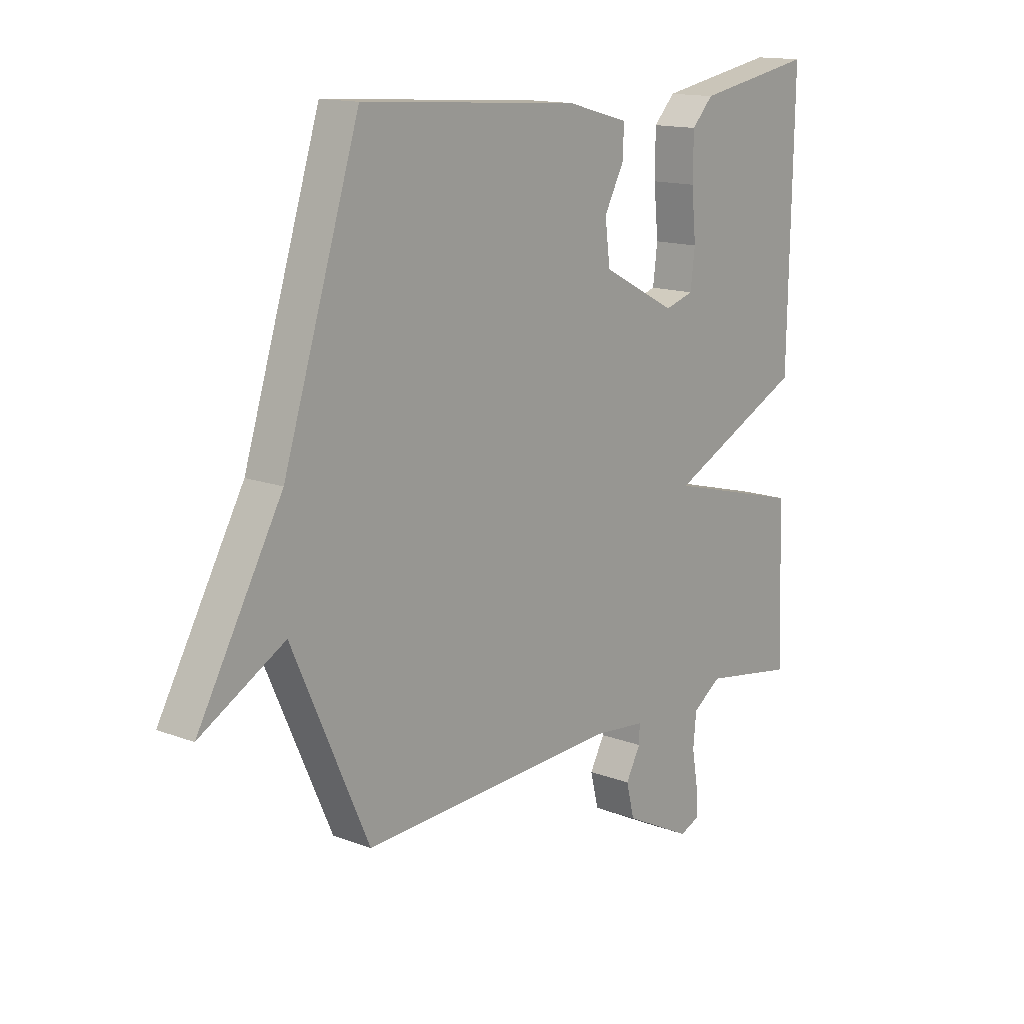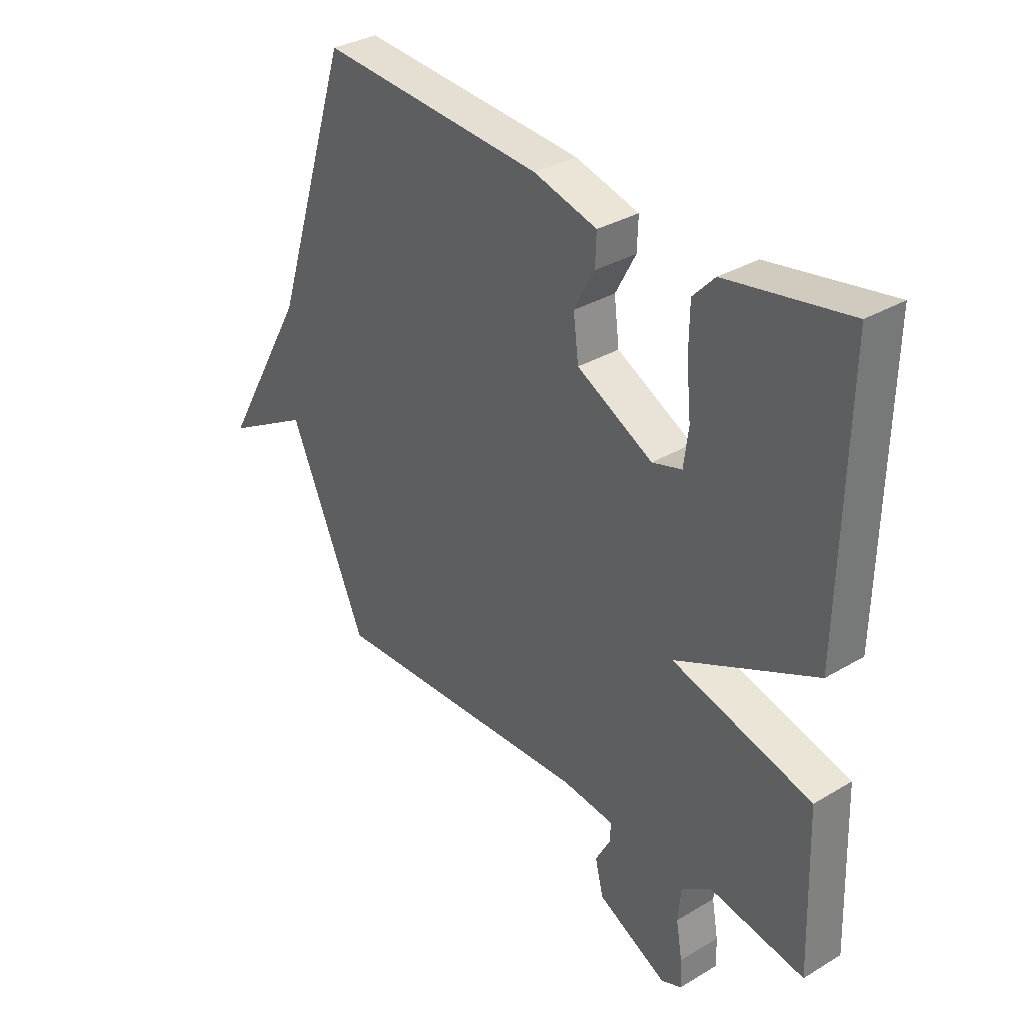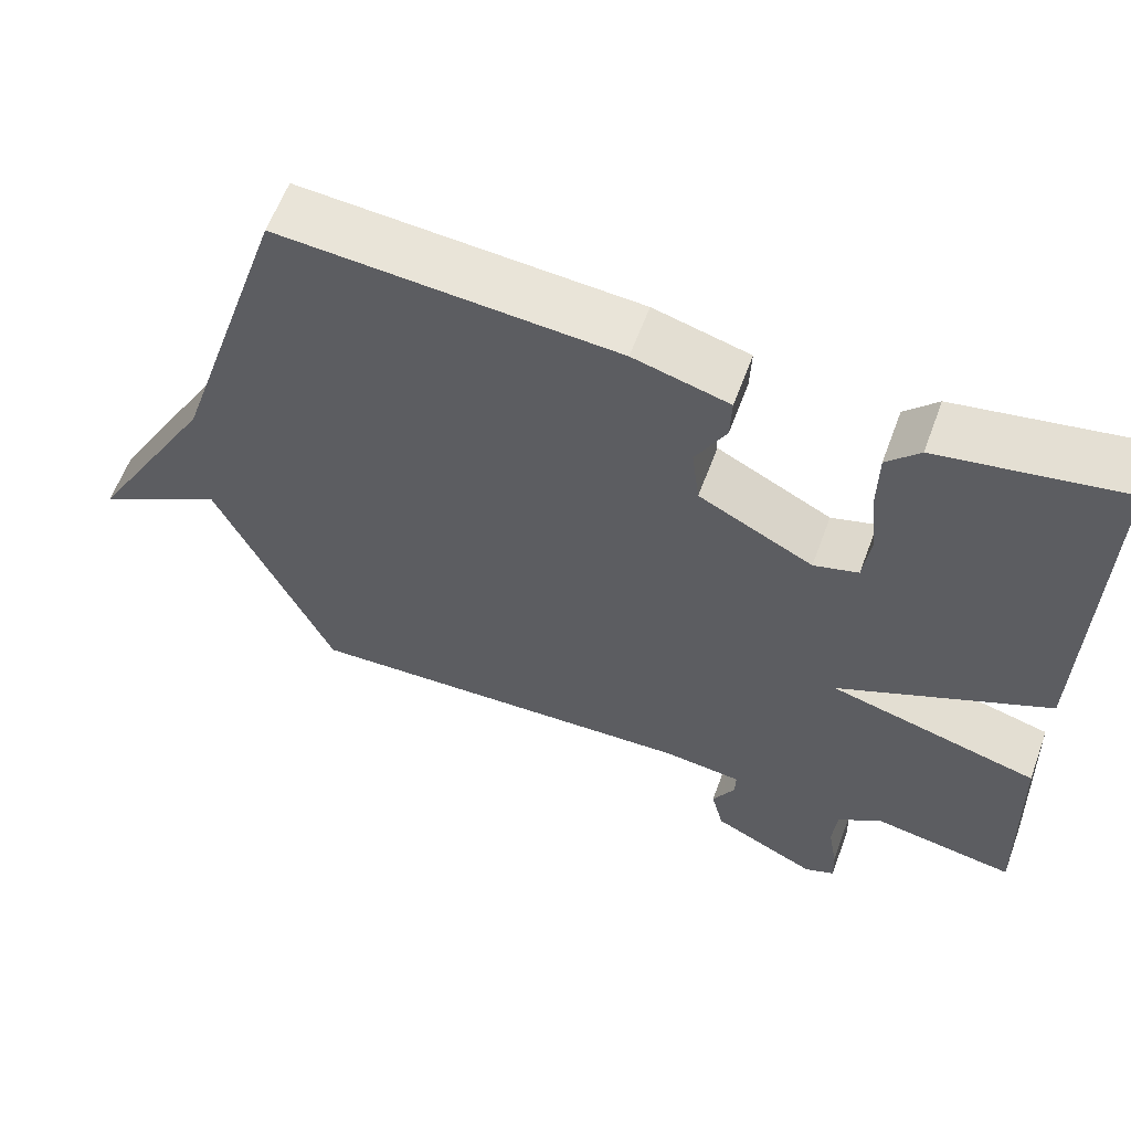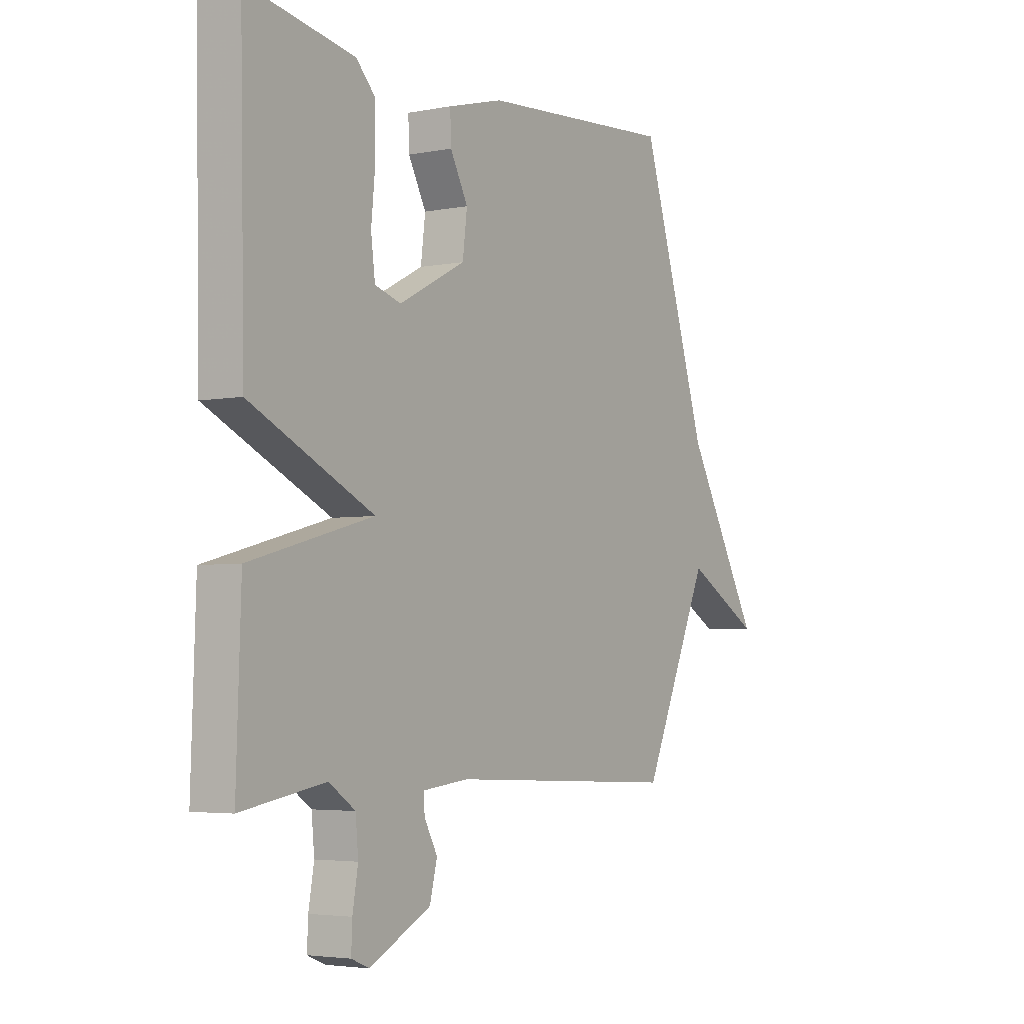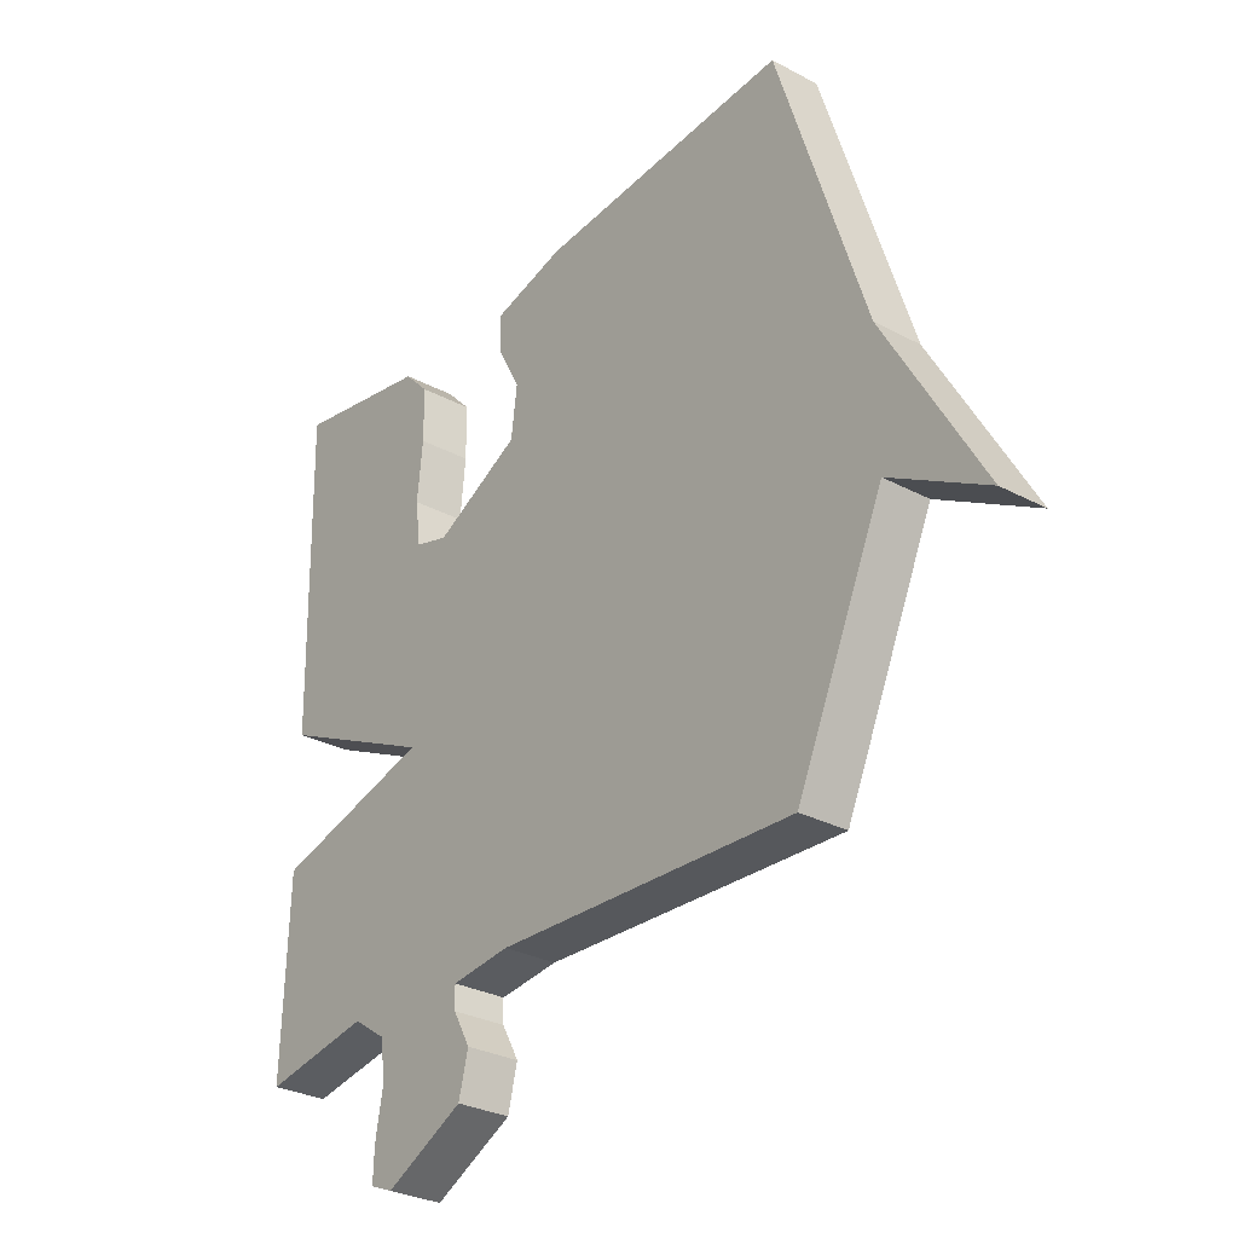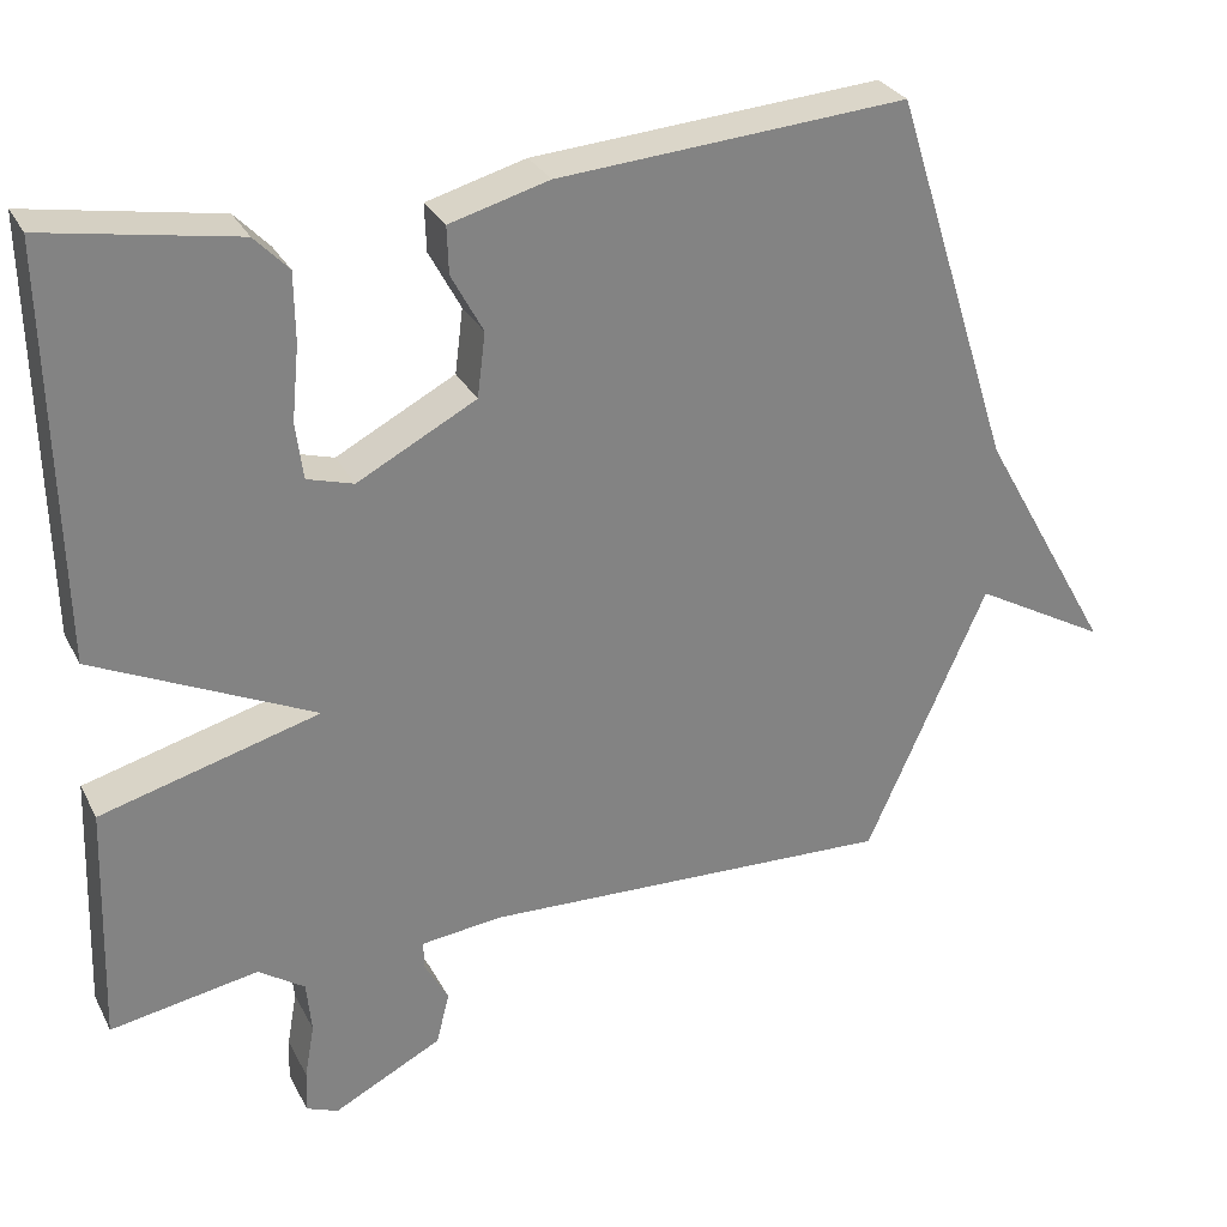
<metadata>
{"format":"obj","ext":"obj","renderer":"f3d","projection":"perspective","resolution":1024,"background":"white","views":[{"elev":14.5,"azim":129.5,"up":"+Z"},{"elev":33.3,"azim":-129.3,"up":"+Z"},{"elev":60.4,"azim":-159.8,"up":"+Z"},{"elev":-3.9,"azim":-57.1,"up":"+Z"},{"elev":-29.8,"azim":52.0,"up":"+Z"},{"elev":29.6,"azim":-23.2,"up":"+Z"}]}
</metadata>
<code>
v 0.5 0.07 -0.5
v -0.01 0.07 -0.477
v -0.11 0.07 -0.488
v -0.109 0.07 -0.523
v -0.08 0.07 -0.576
v -0.096 0.07 -0.64
v -0.23 0.07 -0.708
v -0.269 0.07 -0.692
v -0.267 0.07 -0.64
v -0.255 0.07 -0.572
v -0.261 0.07 -0.508
v -0.318 0.07 -0.469
v -0.5 0.07 -0.5
v -0.49 0.07 -0.204
v -0.221 0.07 -0.132
v -0.49 0.07 -0.004
v -0.5 0.07 0.5
v -0.267 0.07 0.458
v -0.225 0.07 0.414
v -0.224 0.07 0.33
v -0.233 0.07 0.238
v -0.224 0.07 0.168
v -0.167 0.07 0.151
v -0.021 0.07 0.227
v -0.011 0.07 0.306
v -0.05 0.07 0.379
v -0.052 0.07 0.437
v 0.07 0.07 0.47
v 0.5 0.07 0.5
v 0.649 0.07 0.033
v 0.814 0.07 -0.26
v 0.649 0.07 -0.167
v 0.5 0 -0.5
v -0.01 0 -0.477
v -0.11 0 -0.488
v -0.109 0 -0.523
v -0.08 0 -0.576
v -0.096 0 -0.64
v -0.23 0 -0.708
v -0.269 0 -0.692
v -0.267 0 -0.64
v -0.255 0 -0.572
v -0.261 0 -0.508
v -0.318 0 -0.469
v -0.5 0 -0.5
v -0.49 0 -0.204
v -0.221 0 -0.132
v -0.49 0 -0.004
v -0.5 0 0.5
v -0.267 0 0.458
v -0.225 0 0.414
v -0.224 0 0.33
v -0.233 0 0.238
v -0.224 0 0.168
v -0.167 0 0.151
v -0.021 0 0.227
v -0.011 0 0.306
v -0.05 0 0.379
v -0.052 0 0.437
v 0.07 0 0.47
v 0.5 0 0.5
v 0.649 0 0.033
v 0.814 0 -0.26
v 0.649 0 -0.167
f 30 31 32
f 30 32 1
f 29 30 1
f 28 29 1
f 27 28 1
f 26 27 1
f 25 26 1
f 24 25 1 2
f 23 24 2 3
f 22 23 3 4
f 19 20 21
f 18 19 21
f 17 18 21
f 16 17 21
f 15 16 21 22
f 12 13 14 15
f 11 12 15
f 10 11 15
f 8 9 10
f 7 8 10
f 6 7 10
f 5 6 10
f 4 5 10
f 4 10 15
f 4 15 22
f 64 63 62
f 33 64 62
f 33 62 61
f 33 61 60
f 33 60 59
f 33 59 58
f 33 58 57
f 34 33 57 56
f 35 34 56 55
f 36 35 55 54
f 53 52 51
f 53 51 50
f 53 50 49
f 53 49 48
f 54 53 48 47
f 47 46 45 44
f 47 44 43
f 47 43 42
f 42 41 40
f 42 40 39
f 42 39 38
f 42 38 37
f 42 37 36
f 47 42 36
f 54 47 36
f 1 33 34 2
f 2 34 35 3
f 3 35 36 4
f 4 36 37 5
f 5 37 38 6
f 6 38 39 7
f 7 39 40 8
f 8 40 41 9
f 9 41 42 10
f 10 42 43 11
f 11 43 44 12
f 12 44 45 13
f 13 45 46 14
f 14 46 47 15
f 15 47 48 16
f 16 48 49 17
f 17 49 50 18
f 18 50 51 19
f 19 51 52 20
f 20 52 53 21
f 21 53 54 22
f 22 54 55 23
f 23 55 56 24
f 24 56 57 25
f 25 57 58 26
f 26 58 59 27
f 27 59 60 28
f 28 60 61 29
f 29 61 62 30
f 30 62 63 31
f 31 63 64 32
f 32 64 33 1

</code>
